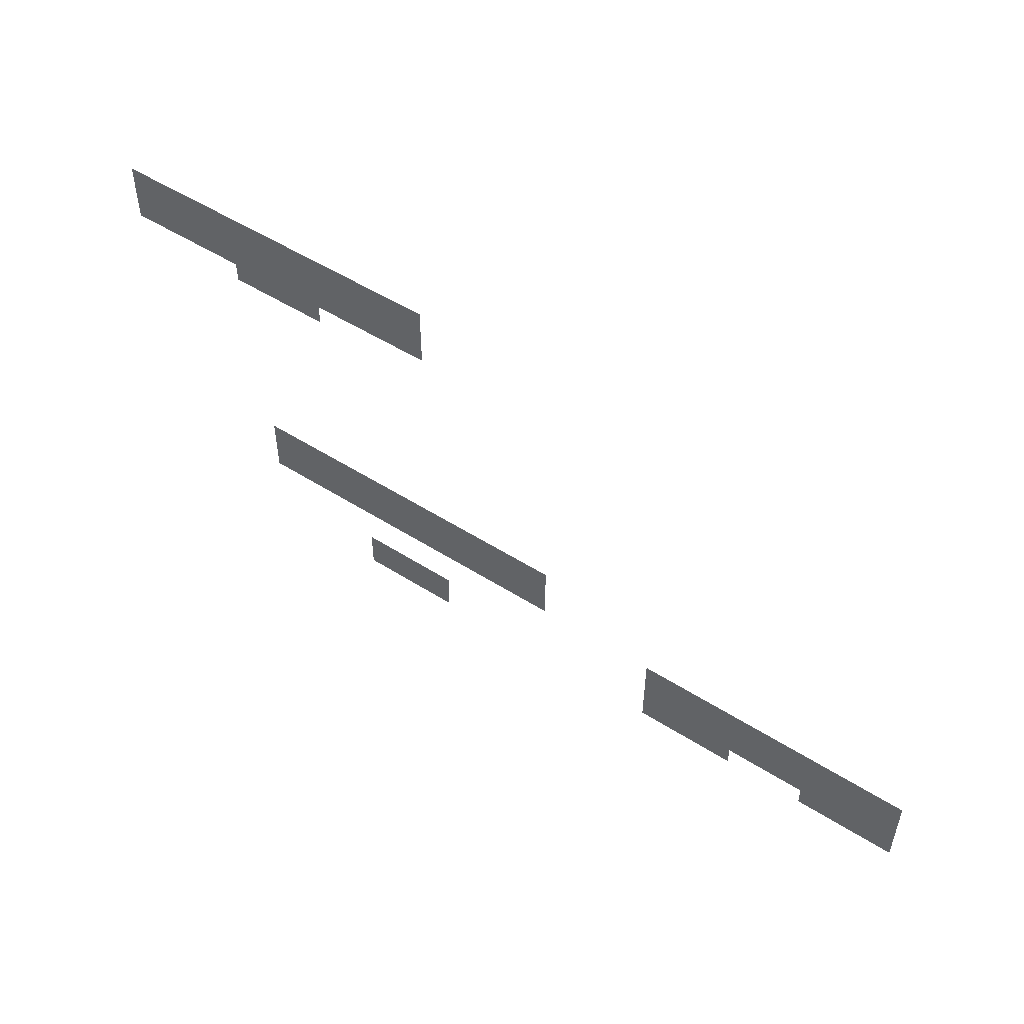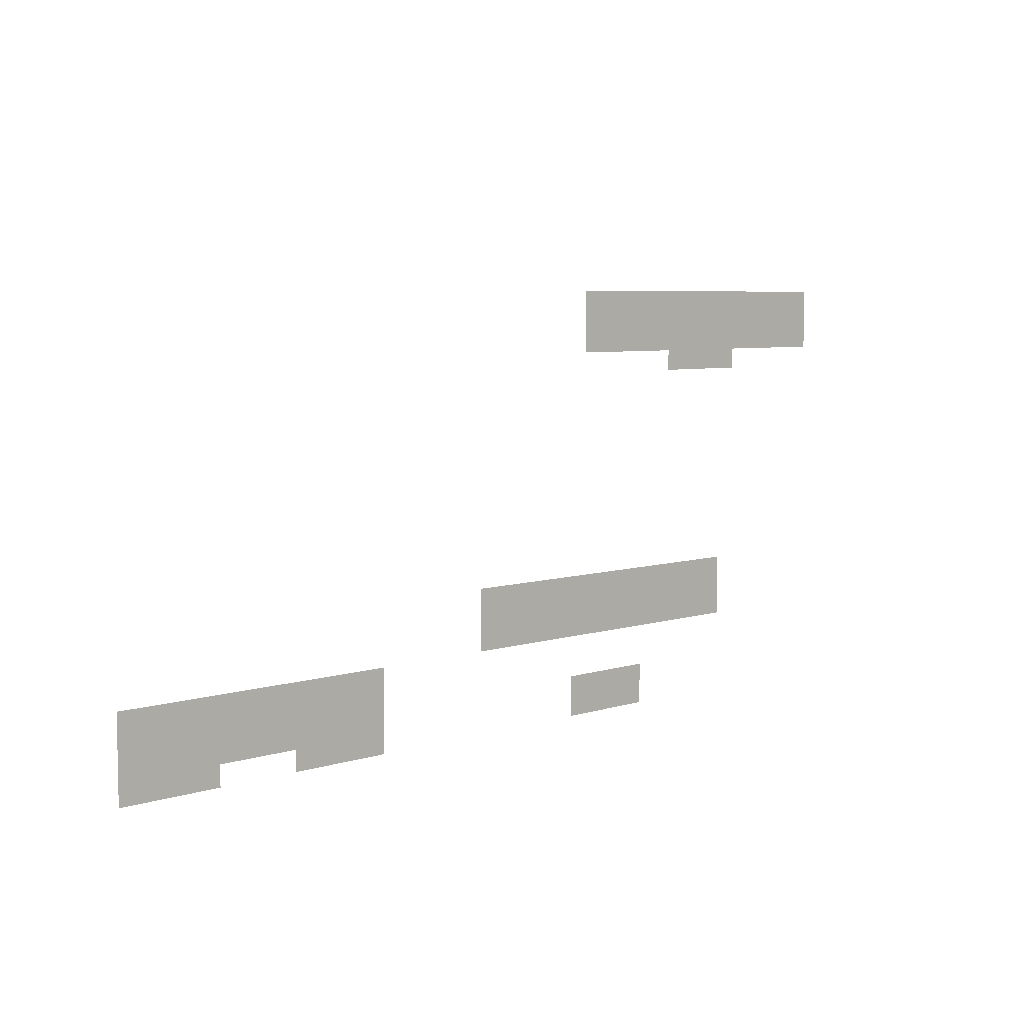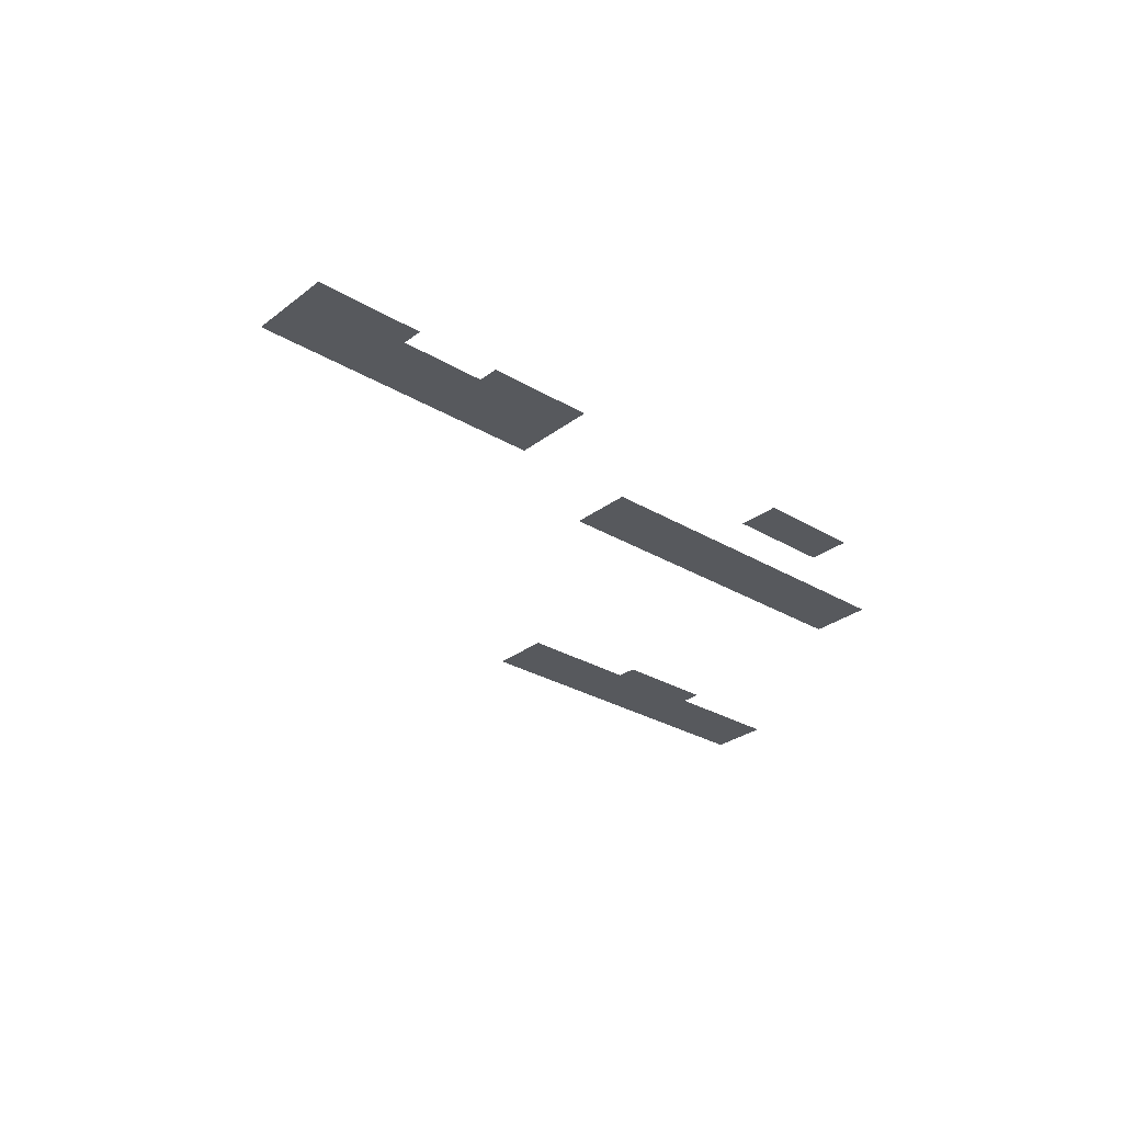
<metadata>
{"format":"obj","ext":"obj","renderer":"f3d","projection":"perspective","resolution":1024,"background":"white","views":[{"elev":51.3,"azim":-145.3,"up":"+Y"},{"elev":6.2,"azim":-43.3,"up":"+Y"},{"elev":-29.1,"azim":-41.6,"up":"+Z"}]}
</metadata>
<code>
v -4.848 -3.879 0
v -5.818 -3.879 0
v -5.818 -2.909 0
v -4.848 -2.909 0
v -5.818 -3.879 0
v -6.788 -3.879 0
v -6.788 -2.909 0
v -5.818 -2.909 0
v -6.788 -3.879 0
v -7.758 -3.879 0
v -7.758 -2.909 0
v -6.788 -2.909 0
v -7.758 -3.879 0
v -8.727 -3.879 0
v -8.727 -2.909 0
v -7.758 -2.909 0
v -8.727 -3.879 0
v -9.697 -3.879 0
v -9.697 -2.909 0
v -8.727 -2.909 0
v -9.697 -3.879 0
v -10.67 -3.879 0
v -10.67 -2.909 0
v -9.697 -2.909 0
v -10.67 -3.879 0
v -11.64 -3.879 0
v -11.64 -2.909 0
v -10.67 -2.909 0
v -11.64 -3.879 0
v -12.61 -3.879 0
v -12.61 -2.909 0
v -11.64 -2.909 0
v -12.61 -3.879 0
v -13.58 -3.879 0
v -13.58 -2.909 0
v -12.61 -2.909 0
v -13.58 -3.879 0
v -14.55 -3.879 0
v -14.55 -2.909 0
v -13.58 -2.909 0
v -14.55 -3.879 0
v -15.52 -3.879 0
v -15.52 -2.909 0
v -14.55 -2.909 0
v -15.52 -3.879 0
v -16.48 -3.879 0
v -16.48 -2.909 0
v -15.52 -2.909 0
v -16.48 -3.879 0
v -17.45 -3.879 0
v -17.45 -2.909 0
v -16.48 -2.909 0
v -17.45 -3.879 0
v -18.42 -3.879 0
v -18.42 -2.909 0
v -17.45 -2.909 0
v -18.42 -3.879 0
v -19.39 -3.879 0
v -19.39 -2.909 0
v -18.42 -2.909 0
v -19.39 -3.879 0
v -20.36 -3.879 0
v -20.36 -2.909 0
v -19.39 -2.909 0
v -20.36 -3.879 0
v -21.33 -3.879 0
v -21.33 -2.909 0
v -20.36 -2.909 0
v -4.848 -4.848 0
v -5.818 -4.848 0
v -5.818 -3.879 0
v -4.848 -3.879 0
v -5.818 -4.848 0
v -6.788 -4.848 0
v -6.788 -3.879 0
v -5.818 -3.879 0
v -6.788 -4.848 0
v -7.758 -4.848 0
v -7.758 -3.879 0
v -6.788 -3.879 0
v -7.758 -4.848 0
v -8.727 -4.848 0
v -8.727 -3.879 0
v -7.758 -3.879 0
v -8.727 -4.848 0
v -9.697 -4.848 0
v -9.697 -3.879 0
v -8.727 -3.879 0
v -9.697 -4.848 0
v -10.67 -4.848 0
v -10.67 -3.879 0
v -9.697 -3.879 0
v -10.67 -4.848 0
v -11.64 -4.848 0
v -11.64 -3.879 0
v -10.67 -3.879 0
v -11.64 -4.848 0
v -12.61 -4.848 0
v -12.61 -3.879 0
v -11.64 -3.879 0
v -12.61 -4.848 0
v -13.58 -4.848 0
v -13.58 -3.879 0
v -12.61 -3.879 0
v -13.58 -4.848 0
v -14.55 -4.848 0
v -14.55 -3.879 0
v -13.58 -3.879 0
v -14.55 -4.848 0
v -15.52 -4.848 0
v -15.52 -3.879 0
v -14.55 -3.879 0
v -15.52 -4.848 0
v -16.48 -4.848 0
v -16.48 -3.879 0
v -15.52 -3.879 0
v -16.48 -4.848 0
v -17.45 -4.848 0
v -17.45 -3.879 0
v -16.48 -3.879 0
v -17.45 -4.848 0
v -18.42 -4.848 0
v -18.42 -3.879 0
v -17.45 -3.879 0
v -18.42 -4.848 0
v -19.39 -4.848 0
v -19.39 -3.879 0
v -18.42 -3.879 0
v -19.39 -4.848 0
v -20.36 -4.848 0
v -20.36 -3.879 0
v -19.39 -3.879 0
v -20.36 -4.848 0
v -21.33 -4.848 0
v -21.33 -3.879 0
v -20.36 -3.879 0
v -4.848 -5.818 0
v -5.818 -5.818 0
v -5.818 -4.848 0
v -4.848 -4.848 0
v -5.818 -5.818 0
v -6.788 -5.818 0
v -6.788 -4.848 0
v -5.818 -4.848 0
v -6.788 -5.818 0
v -7.758 -5.818 0
v -7.758 -4.848 0
v -6.788 -4.848 0
v -7.758 -5.818 0
v -8.727 -5.818 0
v -8.727 -4.848 0
v -7.758 -4.848 0
v -8.727 -5.818 0
v -9.697 -5.818 0
v -9.697 -4.848 0
v -8.727 -4.848 0
v -9.697 -5.818 0
v -10.67 -5.818 0
v -10.67 -4.848 0
v -9.697 -4.848 0
v -10.67 -5.818 0
v -11.64 -5.818 0
v -11.64 -4.848 0
v -10.67 -4.848 0
v -11.64 -5.818 0
v -12.61 -5.818 0
v -12.61 -4.848 0
v -11.64 -4.848 0
v -12.61 -5.818 0
v -13.58 -5.818 0
v -13.58 -4.848 0
v -12.61 -4.848 0
v -13.58 -5.818 0
v -14.55 -5.818 0
v -14.55 -4.848 0
v -13.58 -4.848 0
v -14.55 -5.818 0
v -15.52 -5.818 0
v -15.52 -4.848 0
v -14.55 -4.848 0
v -15.52 -5.818 0
v -16.48 -5.818 0
v -16.48 -4.848 0
v -15.52 -4.848 0
v -16.48 -5.818 0
v -17.45 -5.818 0
v -17.45 -4.848 0
v -16.48 -4.848 0
v -17.45 -5.818 0
v -18.42 -5.818 0
v -18.42 -4.848 0
v -17.45 -4.848 0
v -18.42 -5.818 0
v -19.39 -5.818 0
v -19.39 -4.848 0
v -18.42 -4.848 0
v -19.39 -5.818 0
v -20.36 -5.818 0
v -20.36 -4.848 0
v -19.39 -4.848 0
v -20.36 -5.818 0
v -21.33 -5.818 0
v -21.33 -4.848 0
v -20.36 -4.848 0
v -10.67 -6.788 0
v -11.64 -6.788 0
v -11.64 -5.818 0
v -10.67 -5.818 0
v -11.64 -6.788 0
v -12.61 -6.788 0
v -12.61 -5.818 0
v -11.64 -5.818 0
v -12.61 -6.788 0
v -13.58 -6.788 0
v -13.58 -5.818 0
v -12.61 -5.818 0
v -13.58 -6.788 0
v -14.55 -6.788 0
v -14.55 -5.818 0
v -13.58 -5.818 0
v -14.55 -6.788 0
v -15.52 -6.788 0
v -15.52 -5.818 0
v -14.55 -5.818 0
v -11.64 -17.45 0
v -12.61 -17.45 0
v -12.61 -16.48 0
v -11.64 -16.48 0
v -12.61 -17.45 0
v -13.58 -17.45 0
v -13.58 -16.48 0
v -12.61 -16.48 0
v -13.58 -17.45 0
v -14.55 -17.45 0
v -14.55 -16.48 0
v -13.58 -16.48 0
v -14.55 -17.45 0
v -15.52 -17.45 0
v -15.52 -16.48 0
v -14.55 -16.48 0
v -15.52 -17.45 0
v -16.48 -17.45 0
v -16.48 -16.48 0
v -15.52 -16.48 0
v -16.48 -17.45 0
v -17.45 -17.45 0
v -17.45 -16.48 0
v -16.48 -16.48 0
v -17.45 -17.45 0
v -18.42 -17.45 0
v -18.42 -16.48 0
v -17.45 -16.48 0
v -18.42 -17.45 0
v -19.39 -17.45 0
v -19.39 -16.48 0
v -18.42 -16.48 0
v -19.39 -17.45 0
v -20.36 -17.45 0
v -20.36 -16.48 0
v -19.39 -16.48 0
v -20.36 -17.45 0
v -21.33 -17.45 0
v -21.33 -16.48 0
v -20.36 -16.48 0
v -21.33 -17.45 0
v -22.3 -17.45 0
v -22.3 -16.48 0
v -21.33 -16.48 0
v -22.3 -17.45 0
v -23.27 -17.45 0
v -23.27 -16.48 0
v -22.3 -16.48 0
v -23.27 -17.45 0
v -24.24 -17.45 0
v -24.24 -16.48 0
v -23.27 -16.48 0
v -24.24 -17.45 0
v -25.21 -17.45 0
v -25.21 -16.48 0
v -24.24 -16.48 0
v -25.21 -17.45 0
v -26.18 -17.45 0
v -26.18 -16.48 0
v -25.21 -16.48 0
v -26.18 -17.45 0
v -27.15 -17.45 0
v -27.15 -16.48 0
v -26.18 -16.48 0
v -27.15 -17.45 0
v -28.12 -17.45 0
v -28.12 -16.48 0
v -27.15 -16.48 0
v -11.64 -18.42 0
v -12.61 -18.42 0
v -12.61 -17.45 0
v -11.64 -17.45 0
v -12.61 -18.42 0
v -13.58 -18.42 0
v -13.58 -17.45 0
v -12.61 -17.45 0
v -13.58 -18.42 0
v -14.55 -18.42 0
v -14.55 -17.45 0
v -13.58 -17.45 0
v -14.55 -18.42 0
v -15.52 -18.42 0
v -15.52 -17.45 0
v -14.55 -17.45 0
v -15.52 -18.42 0
v -16.48 -18.42 0
v -16.48 -17.45 0
v -15.52 -17.45 0
v -16.48 -18.42 0
v -17.45 -18.42 0
v -17.45 -17.45 0
v -16.48 -17.45 0
v -17.45 -18.42 0
v -18.42 -18.42 0
v -18.42 -17.45 0
v -17.45 -17.45 0
v -18.42 -18.42 0
v -19.39 -18.42 0
v -19.39 -17.45 0
v -18.42 -17.45 0
v -19.39 -18.42 0
v -20.36 -18.42 0
v -20.36 -17.45 0
v -19.39 -17.45 0
v -20.36 -18.42 0
v -21.33 -18.42 0
v -21.33 -17.45 0
v -20.36 -17.45 0
v -21.33 -18.42 0
v -22.3 -18.42 0
v -22.3 -17.45 0
v -21.33 -17.45 0
v -22.3 -18.42 0
v -23.27 -18.42 0
v -23.27 -17.45 0
v -22.3 -17.45 0
v -23.27 -18.42 0
v -24.24 -18.42 0
v -24.24 -17.45 0
v -23.27 -17.45 0
v -24.24 -18.42 0
v -25.21 -18.42 0
v -25.21 -17.45 0
v -24.24 -17.45 0
v -25.21 -18.42 0
v -26.18 -18.42 0
v -26.18 -17.45 0
v -25.21 -17.45 0
v -26.18 -18.42 0
v -27.15 -18.42 0
v -27.15 -17.45 0
v -26.18 -17.45 0
v -27.15 -18.42 0
v -28.12 -18.42 0
v -28.12 -17.45 0
v -27.15 -17.45 0
v -11.64 -19.39 0
v -12.61 -19.39 0
v -12.61 -18.42 0
v -11.64 -18.42 0
v -12.61 -19.39 0
v -13.58 -19.39 0
v -13.58 -18.42 0
v -12.61 -18.42 0
v -13.58 -19.39 0
v -14.55 -19.39 0
v -14.55 -18.42 0
v -13.58 -18.42 0
v -14.55 -19.39 0
v -15.52 -19.39 0
v -15.52 -18.42 0
v -14.55 -18.42 0
v -15.52 -19.39 0
v -16.48 -19.39 0
v -16.48 -18.42 0
v -15.52 -18.42 0
v -16.48 -19.39 0
v -17.45 -19.39 0
v -17.45 -18.42 0
v -16.48 -18.42 0
v -17.45 -19.39 0
v -18.42 -19.39 0
v -18.42 -18.42 0
v -17.45 -18.42 0
v -18.42 -19.39 0
v -19.39 -19.39 0
v -19.39 -18.42 0
v -18.42 -18.42 0
v -19.39 -19.39 0
v -20.36 -19.39 0
v -20.36 -18.42 0
v -19.39 -18.42 0
v -20.36 -19.39 0
v -21.33 -19.39 0
v -21.33 -18.42 0
v -20.36 -18.42 0
v -21.33 -19.39 0
v -22.3 -19.39 0
v -22.3 -18.42 0
v -21.33 -18.42 0
v -22.3 -19.39 0
v -23.27 -19.39 0
v -23.27 -18.42 0
v -22.3 -18.42 0
v -23.27 -19.39 0
v -24.24 -19.39 0
v -24.24 -18.42 0
v -23.27 -18.42 0
v -24.24 -19.39 0
v -25.21 -19.39 0
v -25.21 -18.42 0
v -24.24 -18.42 0
v -25.21 -19.39 0
v -26.18 -19.39 0
v -26.18 -18.42 0
v -25.21 -18.42 0
v -26.18 -19.39 0
v -27.15 -19.39 0
v -27.15 -18.42 0
v -26.18 -18.42 0
v -27.15 -19.39 0
v -28.12 -19.39 0
v -28.12 -18.42 0
v -27.15 -18.42 0
v -33.94 -20.36 0
v -34.91 -20.36 0
v -34.91 -19.39 0
v -33.94 -19.39 0
v -34.91 -20.36 0
v -35.88 -20.36 0
v -35.88 -19.39 0
v -34.91 -19.39 0
v -35.88 -20.36 0
v -36.85 -20.36 0
v -36.85 -19.39 0
v -35.88 -19.39 0
v -36.85 -20.36 0
v -37.82 -20.36 0
v -37.82 -19.39 0
v -36.85 -19.39 0
v -37.82 -20.36 0
v -38.79 -20.36 0
v -38.79 -19.39 0
v -37.82 -19.39 0
v -38.79 -20.36 0
v -39.76 -20.36 0
v -39.76 -19.39 0
v -38.79 -19.39 0
v -39.76 -20.36 0
v -40.73 -20.36 0
v -40.73 -19.39 0
v -39.76 -19.39 0
v -40.73 -20.36 0
v -41.7 -20.36 0
v -41.7 -19.39 0
v -40.73 -19.39 0
v -41.7 -20.36 0
v -42.67 -20.36 0
v -42.67 -19.39 0
v -41.7 -19.39 0
v -42.67 -20.36 0
v -43.64 -20.36 0
v -43.64 -19.39 0
v -42.67 -19.39 0
v -43.64 -20.36 0
v -44.61 -20.36 0
v -44.61 -19.39 0
v -43.64 -19.39 0
v -44.61 -20.36 0
v -45.58 -20.36 0
v -45.58 -19.39 0
v -44.61 -19.39 0
v -45.58 -20.36 0
v -46.55 -20.36 0
v -46.55 -19.39 0
v -45.58 -19.39 0
v -46.55 -20.36 0
v -47.52 -20.36 0
v -47.52 -19.39 0
v -46.55 -19.39 0
v -33.94 -21.33 0
v -34.91 -21.33 0
v -34.91 -20.36 0
v -33.94 -20.36 0
v -34.91 -21.33 0
v -35.88 -21.33 0
v -35.88 -20.36 0
v -34.91 -20.36 0
v -35.88 -21.33 0
v -36.85 -21.33 0
v -36.85 -20.36 0
v -35.88 -20.36 0
v -36.85 -21.33 0
v -37.82 -21.33 0
v -37.82 -20.36 0
v -36.85 -20.36 0
v -37.82 -21.33 0
v -38.79 -21.33 0
v -38.79 -20.36 0
v -37.82 -20.36 0
v -38.79 -21.33 0
v -39.76 -21.33 0
v -39.76 -20.36 0
v -38.79 -20.36 0
v -39.76 -21.33 0
v -40.73 -21.33 0
v -40.73 -20.36 0
v -39.76 -20.36 0
v -40.73 -21.33 0
v -41.7 -21.33 0
v -41.7 -20.36 0
v -40.73 -20.36 0
v -41.7 -21.33 0
v -42.67 -21.33 0
v -42.67 -20.36 0
v -41.7 -20.36 0
v -42.67 -21.33 0
v -43.64 -21.33 0
v -43.64 -20.36 0
v -42.67 -20.36 0
v -43.64 -21.33 0
v -44.61 -21.33 0
v -44.61 -20.36 0
v -43.64 -20.36 0
v -44.61 -21.33 0
v -45.58 -21.33 0
v -45.58 -20.36 0
v -44.61 -20.36 0
v -45.58 -21.33 0
v -46.55 -21.33 0
v -46.55 -20.36 0
v -45.58 -20.36 0
v -46.55 -21.33 0
v -47.52 -21.33 0
v -47.52 -20.36 0
v -46.55 -20.36 0
v -17.45 -22.3 0
v -18.42 -22.3 0
v -18.42 -21.33 0
v -17.45 -21.33 0
v -18.42 -22.3 0
v -19.39 -22.3 0
v -19.39 -21.33 0
v -18.42 -21.33 0
v -19.39 -22.3 0
v -20.36 -22.3 0
v -20.36 -21.33 0
v -19.39 -21.33 0
v -20.36 -22.3 0
v -21.33 -22.3 0
v -21.33 -21.33 0
v -20.36 -21.33 0
v -21.33 -22.3 0
v -22.3 -22.3 0
v -22.3 -21.33 0
v -21.33 -21.33 0
v -33.94 -22.3 0
v -34.91 -22.3 0
v -34.91 -21.33 0
v -33.94 -21.33 0
v -34.91 -22.3 0
v -35.88 -22.3 0
v -35.88 -21.33 0
v -34.91 -21.33 0
v -35.88 -22.3 0
v -36.85 -22.3 0
v -36.85 -21.33 0
v -35.88 -21.33 0
v -36.85 -22.3 0
v -37.82 -22.3 0
v -37.82 -21.33 0
v -36.85 -21.33 0
v -37.82 -22.3 0
v -38.79 -22.3 0
v -38.79 -21.33 0
v -37.82 -21.33 0
v -38.79 -22.3 0
v -39.76 -22.3 0
v -39.76 -21.33 0
v -38.79 -21.33 0
v -39.76 -22.3 0
v -40.73 -22.3 0
v -40.73 -21.33 0
v -39.76 -21.33 0
v -40.73 -22.3 0
v -41.7 -22.3 0
v -41.7 -21.33 0
v -40.73 -21.33 0
v -41.7 -22.3 0
v -42.67 -22.3 0
v -42.67 -21.33 0
v -41.7 -21.33 0
v -42.67 -22.3 0
v -43.64 -22.3 0
v -43.64 -21.33 0
v -42.67 -21.33 0
v -43.64 -22.3 0
v -44.61 -22.3 0
v -44.61 -21.33 0
v -43.64 -21.33 0
v -44.61 -22.3 0
v -45.58 -22.3 0
v -45.58 -21.33 0
v -44.61 -21.33 0
v -45.58 -22.3 0
v -46.55 -22.3 0
v -46.55 -21.33 0
v -45.58 -21.33 0
v -46.55 -22.3 0
v -47.52 -22.3 0
v -47.52 -21.33 0
v -46.55 -21.33 0
v -17.45 -23.27 0
v -18.42 -23.27 0
v -18.42 -22.3 0
v -17.45 -22.3 0
v -18.42 -23.27 0
v -19.39 -23.27 0
v -19.39 -22.3 0
v -18.42 -22.3 0
v -19.39 -23.27 0
v -20.36 -23.27 0
v -20.36 -22.3 0
v -19.39 -22.3 0
v -20.36 -23.27 0
v -21.33 -23.27 0
v -21.33 -22.3 0
v -20.36 -22.3 0
v -21.33 -23.27 0
v -22.3 -23.27 0
v -22.3 -22.3 0
v -21.33 -22.3 0
v -33.94 -23.27 0
v -34.91 -23.27 0
v -34.91 -22.3 0
v -33.94 -22.3 0
v -34.91 -23.27 0
v -35.88 -23.27 0
v -35.88 -22.3 0
v -34.91 -22.3 0
v -35.88 -23.27 0
v -36.85 -23.27 0
v -36.85 -22.3 0
v -35.88 -22.3 0
v -36.85 -23.27 0
v -37.82 -23.27 0
v -37.82 -22.3 0
v -36.85 -22.3 0
v -37.82 -23.27 0
v -38.79 -23.27 0
v -38.79 -22.3 0
v -37.82 -22.3 0
v -42.67 -23.27 0
v -43.64 -23.27 0
v -43.64 -22.3 0
v -42.67 -22.3 0
v -43.64 -23.27 0
v -44.61 -23.27 0
v -44.61 -22.3 0
v -43.64 -22.3 0
v -44.61 -23.27 0
v -45.58 -23.27 0
v -45.58 -22.3 0
v -44.61 -22.3 0
v -45.58 -23.27 0
v -46.55 -23.27 0
v -46.55 -22.3 0
v -45.58 -22.3 0
v -46.55 -23.27 0
v -47.52 -23.27 0
v -47.52 -22.3 0
v -46.55 -22.3 0
g Test_mesh_0047
f 1 2 3 4
f 5 6 7 8
f 9 10 11 12
f 13 14 15 16
f 17 18 19 20
f 21 22 23 24
f 25 26 27 28
f 29 30 31 32
f 33 34 35 36
f 37 38 39 40
f 41 42 43 44
f 45 46 47 48
f 49 50 51 52
f 53 54 55 56
f 57 58 59 60
f 61 62 63 64
f 65 66 67 68
f 69 70 71 72
f 73 74 75 76
f 77 78 79 80
f 81 82 83 84
f 85 86 87 88
f 89 90 91 92
f 93 94 95 96
f 97 98 99 100
f 101 102 103 104
f 105 106 107 108
f 109 110 111 112
f 113 114 115 116
f 117 118 119 120
f 121 122 123 124
f 125 126 127 128
f 129 130 131 132
f 133 134 135 136
f 137 138 139 140
f 141 142 143 144
f 145 146 147 148
f 149 150 151 152
f 153 154 155 156
f 157 158 159 160
f 161 162 163 164
f 165 166 167 168
f 169 170 171 172
f 173 174 175 176
f 177 178 179 180
f 181 182 183 184
f 185 186 187 188
f 189 190 191 192
f 193 194 195 196
f 197 198 199 200
f 201 202 203 204
f 205 206 207 208
f 209 210 211 212
f 213 214 215 216
f 217 218 219 220
f 221 222 223 224
f 225 226 227 228
f 229 230 231 232
f 233 234 235 236
f 237 238 239 240
f 241 242 243 244
f 245 246 247 248
f 249 250 251 252
f 253 254 255 256
f 257 258 259 260
f 261 262 263 264
f 265 266 267 268
f 269 270 271 272
f 273 274 275 276
f 277 278 279 280
f 281 282 283 284
f 285 286 287 288
f 289 290 291 292
f 293 294 295 296
f 297 298 299 300
f 301 302 303 304
f 305 306 307 308
f 309 310 311 312
f 313 314 315 316
f 317 318 319 320
f 321 322 323 324
f 325 326 327 328
f 329 330 331 332
f 333 334 335 336
f 337 338 339 340
f 341 342 343 344
f 345 346 347 348
f 349 350 351 352
f 353 354 355 356
f 357 358 359 360
f 361 362 363 364
f 365 366 367 368
f 369 370 371 372
f 373 374 375 376
f 377 378 379 380
f 381 382 383 384
f 385 386 387 388
f 389 390 391 392
f 393 394 395 396
f 397 398 399 400
f 401 402 403 404
f 405 406 407 408
f 409 410 411 412
f 413 414 415 416
f 417 418 419 420
f 421 422 423 424
f 425 426 427 428
f 429 430 431 432
f 433 434 435 436
f 437 438 439 440
f 441 442 443 444
f 445 446 447 448
f 449 450 451 452
f 453 454 455 456
f 457 458 459 460
f 461 462 463 464
f 465 466 467 468
f 469 470 471 472
f 473 474 475 476
f 477 478 479 480
f 481 482 483 484
f 485 486 487 488
f 489 490 491 492
f 493 494 495 496
f 497 498 499 500
f 501 502 503 504
f 505 506 507 508
f 509 510 511 512
f 513 514 515 516
f 517 518 519 520
f 521 522 523 524
f 525 526 527 528
f 529 530 531 532
f 533 534 535 536
f 537 538 539 540
f 541 542 543 544
f 545 546 547 548
f 549 550 551 552
f 553 554 555 556
f 557 558 559 560
f 561 562 563 564
f 565 566 567 568
f 569 570 571 572
f 573 574 575 576
f 577 578 579 580
f 581 582 583 584
f 585 586 587 588
f 589 590 591 592
f 593 594 595 596
f 597 598 599 600
f 601 602 603 604
f 605 606 607 608
f 609 610 611 612
f 613 614 615 616
f 617 618 619 620
f 621 622 623 624
f 625 626 627 628
f 629 630 631 632
f 633 634 635 636
f 637 638 639 640
f 641 642 643 644
f 645 646 647 648
f 649 650 651 652
f 653 654 655 656
f 657 658 659 660
f 661 662 663 664
f 665 666 667 668
f 669 670 671 672
f 673 674 675 676

</code>
